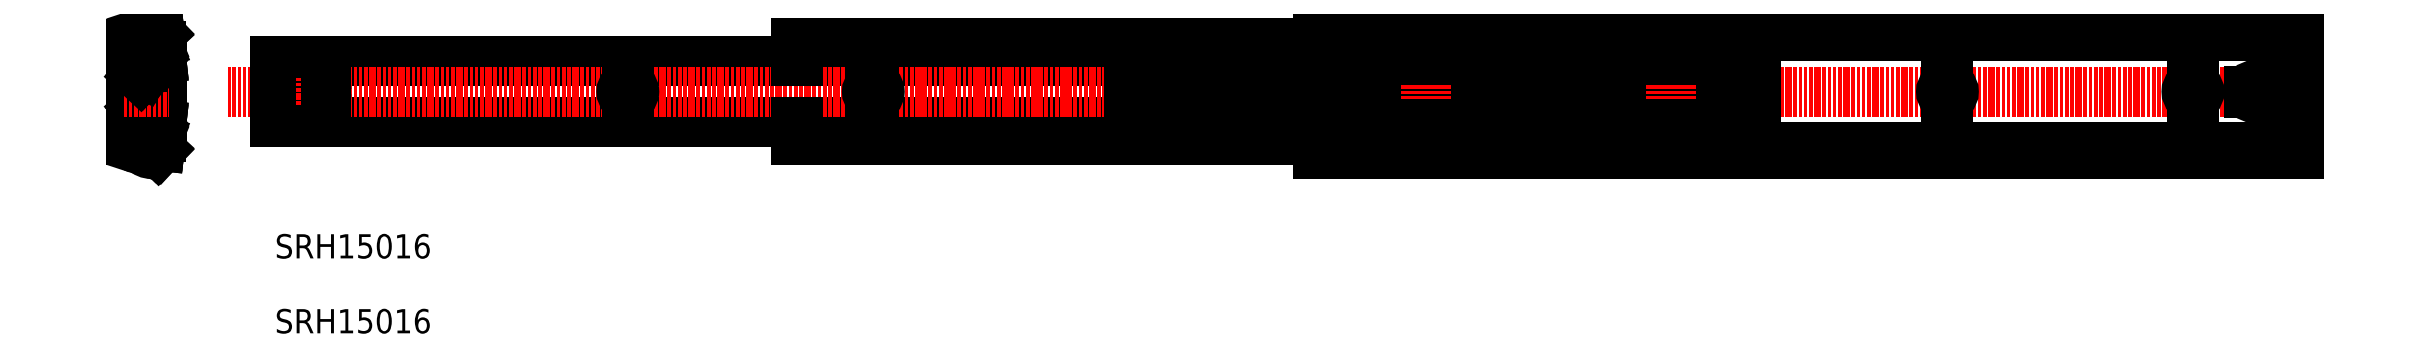
<metadata>
{"format":"dxf","ext":"dxf","renderer":"ezdxf+matplotlib","layout":"modelspace","background":"white","min_lineweight":24,"dpi":150}
</metadata>
<code>
0
SECTION
2
ENTITIES
0
LINE
8
0
10
622.9
20
94.35
30
0
11
225.9
21
94.35
31
0
0
LINE
8
0
10
622.9
20
89.86
30
0
11
225.9
21
89.86
31
0
0
LINE
8
0
10
622.9
20
130.1
30
0
11
225.9
21
130.1
31
0
0
LINE
8
0
10
622.9
20
125.7
30
0
11
225.9
21
125.7
31
0
0
LINE
8
0
10
397
20
122.6
30
0
11
10
21
122.6
31
0
0
LINE
8
0
10
397
20
97.42
30
0
11
10
21
97.42
31
0
0
LINE
8
CENTER
10
-9.197
20
110
30
0
11
850.8
21
110
31
0
0
TEXT
8
0
10
10
20
10
30
0
40
10
1
SRH15016
0
TEXT
8
0
10
10
20
41
30
0
40
10
1
SRH15016
0
ARC
8
0
10
29.1
20
110.4
30
0
40
2.25
50
0
51
180
0
ARC
8
0
10
29.1
20
109.6
30
0
40
2.25
50
180
51
0
0
ARC
8
0
10
-38.37
20
128.9
30
0
40
1.2
50
0
51
112.4
0
ARC
8
0
10
-44.23
20
125.6
30
0
40
4.453
50
67.56
51
91.93
0
ARC
8
0
10
-44.34
20
128.6
30
0
40
1.393
50
91.93
51
180
0
ARC
8
0
10
-45.06
20
129.4
30
0
40
1.4
50
96.24
51
180
0
ARC
8
0
10
-41.12
20
131.7
30
0
40
2.4
50
197
51
355.5
0
ARC
8
0
10
-45.39
20
129.9
30
0
40
3.975
50
108.2
51
180
0
ARC
8
0
10
-45.06
20
129.4
30
0
40
2.2
50
96.24
51
180
0
ARC
8
0
10
-45.39
20
129.9
30
0
40
2.325
50
108.2
51
180
0
LINE
8
0
10
10
20
122.6
30
0
11
10
21
97.42
31
0
0
LINE
8
0
10
-41.65
20
102.8
30
0
11
-41.65
21
117.2
31
0
0
LINE
8
0
10
-43.45
20
103.5
30
0
11
-43.45
21
116.5
31
0
0
LINE
8
0
10
-42.1
20
103.5
30
0
11
-42.1
21
116.5
31
0
0
LINE
8
0
10
-45.08
20
114.8
30
0
11
-45.08
21
105.2
31
0
0
LINE
8
0
10
-44.28
20
114.8
30
0
11
-44.28
21
105.2
31
0
0
LINE
8
0
10
-40.85
20
102.8
30
0
11
-40.85
21
117.2
31
0
0
LINE
8
0
10
-49.37
20
90.11
30
0
11
-49.37
21
129.9
31
0
0
LINE
8
0
10
-47.72
20
90.11
30
0
11
-47.72
21
129.9
31
0
0
LINE
8
0
10
-38.31
20
99.15
30
0
11
-38.31
21
120.9
31
0
0
LINE
8
0
10
-36.66
20
121.2
30
0
11
-36.66
21
98.82
31
0
0
ARC
8
0
10
-40.59
20
95.98
30
0
40
2.4
50
177.8
51
349.7
0
LINE
8
0
10
-44.38
20
91.37
30
0
11
-44.38
21
99.91
31
0
0
LINE
8
0
10
-45.73
20
91.37
30
0
11
-45.73
21
99.91
31
0
0
LINE
8
0
10
-47.26
20
100.9
30
0
11
-47.26
21
90.59
31
0
0
LINE
8
0
10
-46.46
20
100.9
30
0
11
-46.46
21
90.59
31
0
0
ARC
8
0
10
-45.06
20
90.59
30
0
40
1.4
50
180
51
263.8
0
ARC
8
0
10
-45.06
20
90.59
30
0
40
2.2
50
180
51
263.8
0
ARC
8
0
10
-45.39
20
90.11
30
0
40
2.325
50
180
51
251.8
0
ARC
8
0
10
-45.39
20
90.11
30
0
40
3.975
50
180
51
251.8
0
ARC
8
0
10
-41.12
20
88.3
30
0
40
2.4
50
4.534
51
163
0
LINE
8
0
10
-46.63
20
86.34
30
0
11
-44.03
21
85.48
31
0
0
LINE
8
0
10
-45.3
20
88.4
30
0
11
-37.53
21
87.55
31
0
0
LINE
8
0
10
-45.21
20
89.2
30
0
11
-37.44
21
88.35
31
0
0
LINE
8
0
10
-46.12
20
87.9
30
0
11
-43.08
21
86.91
31
0
0
ARC
8
0
10
-41.12
20
88.3
30
0
40
2.4
50
182.2
51
345.3
0
ARC
8
0
10
-41.12
20
88.3
30
0
40
4.048
50
224.1
51
315.6
0
LINE
8
0
10
-37.53
20
87.55
30
0
11
-37.44
21
88.35
31
0
0
LINE
8
0
10
-38.94
20
87.1
30
0
11
-37.73
21
85.98
31
0
0
LINE
8
0
10
-39.41
20
86.62
30
0
11
-38.94
21
87.1
31
0
0
LINE
8
0
10
-38.23
20
85.47
30
0
11
-37.73
21
85.98
31
0
0
ARC
8
0
10
-44.34
20
91.37
30
0
40
1.393
50
180
51
268.1
0
ARC
8
0
10
-38.37
20
93.15
30
0
40
1.2
50
0
51
128
0
ARC
8
0
10
-43.17
20
93.77
30
0
40
1
50
40.59
51
86.26
0
ARC
8
0
10
-43.56
20
92.94
30
0
40
0.5
50
45.64
51
86.26
0
ARC
8
0
10
-40.59
20
95.98
30
0
40
2.4
50
220.6
51
308
0
ARC
8
0
10
-41.12
20
88.3
30
0
40
3.75
50
67.56
51
112.4
0
ARC
8
0
10
-40.59
20
95.98
30
0
40
3.75
50
225.6
51
303.5
0
LINE
8
0
10
-43.05
20
91.56
30
0
11
-42.56
21
91.76
31
0
0
LINE
8
0
10
-43.11
20
94.77
30
0
11
-44.38
21
94.85
31
0
0
LINE
8
0
10
-43.53
20
93.44
30
0
11
-44.38
21
93.5
31
0
0
ARC
8
0
10
-38.37
20
91.06
30
0
40
1.2
50
247.6
51
0
0
ARC
8
0
10
-44.23
20
94.43
30
0
40
4.453
50
268.1
51
292.4
0
ARC
8
0
10
-44.34
20
91.37
30
0
40
0.04284
50
180
51
268.1
0
LINE
8
0
10
-42.54
20
90.31
30
0
11
-42.04
21
90.52
31
0
0
LINE
8
0
10
-38.83
20
89.95
30
0
11
-40.21
21
90.52
31
0
0
ARC
8
0
10
-44.23
20
94.43
30
0
40
3.103
50
268.1
51
292.4
0
LINE
8
0
10
-37.17
20
93.15
30
0
11
-37.17
21
91.06
31
0
0
LINE
8
0
10
-38.52
20
91.28
30
0
11
-39.69
21
91.76
31
0
0
LINE
8
0
10
-38.52
20
92.86
30
0
11
-38.52
21
91.28
31
0
0
ARC
8
0
10
-43.96
20
100.9
30
0
40
2.5
50
133.2
51
180
0
ARC
8
0
10
-43.96
20
100.9
30
0
40
3.3
50
133.2
51
180
0
ARC
8
0
10
-43.23
20
99.91
30
0
40
2.5
50
119.8
51
180
0
LINE
8
0
10
-42.93
20
100.9
30
0
11
-42.21
21
101.6
31
0
0
LINE
8
0
10
-43.8
20
100.9
30
0
11
-43.49
21
101.1
31
0
0
ARC
8
0
10
-44.85
20
103.5
30
0
40
2.75
50
299.8
51
0
0
ARC
8
0
10
-43.35
20
102.8
30
0
40
2.5
50
312.1
51
0
0
ARC
8
0
10
-43.23
20
99.91
30
0
40
1.15
50
119.8
51
180
0
ARC
8
0
10
-38.06
20
98.82
30
0
40
1.4
50
228.3
51
0
0
ARC
8
0
10
-40.38
20
98.1
30
0
40
3
50
132.1
51
180
0
ARC
8
0
10
-40.38
20
98.1
30
0
40
3.8
50
132.1
51
180
0
ARC
8
0
10
-40.59
20
95.98
30
0
40
2.4
50
48.31
51
128.9
0
ARC
8
0
10
-40.59
20
95.98
30
0
40
3.9
50
54.25
51
128.9
0
ARC
8
0
10
-40.59
20
95.98
30
0
40
2.4
50
8.985
51
158.5
0
LINE
8
0
10
-43.38
20
96.92
30
0
11
-37
21
96.22
31
0
0
LINE
8
0
10
-44.18
20
96.2
30
0
11
-37.09
21
95.43
31
0
0
LINE
8
0
10
-44.18
20
98.1
30
0
11
-44.18
21
96.2
31
0
0
LINE
8
0
10
-42.39
20
100.3
30
0
11
-41.67
21
101
31
0
0
LINE
8
0
10
-43.38
20
98.1
30
0
11
-43.38
21
96.92
31
0
0
LINE
8
0
10
-42.1
20
97.85
30
0
11
-43.04
21
99.02
31
0
0
LINE
8
0
10
-37.09
20
95.43
30
0
11
-37
21
96.22
31
0
0
ARC
8
0
10
-46.78
20
105.2
30
0
40
2.5
50
313.2
51
0
0
LINE
8
0
10
-46.22
20
103.3
30
0
11
-45.61
21
103.9
31
0
0
ARC
8
0
10
-46.78
20
105.2
30
0
40
1.7
50
313.2
51
0
0
LINE
8
0
10
-45.67
20
102.8
30
0
11
-45.06
21
103.3
31
0
0
LINE
8
0
10
-44.47
20
102.1
30
0
11
-44.16
21
102.3
31
0
0
ARC
8
0
10
-44.85
20
103.5
30
0
40
1.4
50
299.8
51
0
0
ARC
8
0
10
-43.35
20
102.8
30
0
40
1.7
50
312.1
51
0
0
ARC
8
0
10
-43.23
20
120.1
30
0
40
2.5
50
180
51
240.2
0
ARC
8
0
10
-43.96
20
119.1
30
0
40
2.5
50
180
51
226.8
0
ARC
8
0
10
-43.35
20
117.2
30
0
40
1.7
50
0
51
47.93
0
ARC
8
0
10
-44.85
20
116.5
30
0
40
2.75
50
0
51
60.21
0
ARC
8
0
10
-43.35
20
117.2
30
0
40
2.5
50
0
51
47.93
0
LINE
8
0
10
-42.93
20
119.1
30
0
11
-42.21
21
118.4
31
0
0
ARC
8
0
10
-43.96
20
119.1
30
0
40
3.3
50
180
51
226.8
0
LINE
8
CENTER
10
-52.37
20
110
30
0
11
-33.66
21
110
31
0
0
ARC
8
0
10
-46.78
20
114.8
30
0
40
2.5
50
0
51
46.78
0
LINE
8
0
10
-46.22
20
116.7
30
0
11
-45.61
21
116.1
31
0
0
ARC
8
0
10
-46.78
20
114.8
30
0
40
1.7
50
0
51
46.78
0
LINE
8
0
10
-45.67
20
117.2
30
0
11
-45.06
21
116.7
31
0
0
ARC
8
0
10
-44.85
20
116.5
30
0
40
1.4
50
0
51
60.21
0
LINE
8
0
10
-44.47
20
117.9
30
0
11
-44.16
21
117.7
31
0
0
LINE
8
0
10
-46.46
20
119.1
30
0
11
-46.46
21
129.4
31
0
0
LINE
8
0
10
-47.26
20
119.1
30
0
11
-47.26
21
129.4
31
0
0
LINE
8
0
10
-44.18
20
123.8
30
0
11
-37.09
21
124.6
31
0
0
LINE
8
0
10
-37.09
20
124.6
30
0
11
-37
21
123.8
31
0
0
ARC
8
0
10
-40.59
20
124
30
0
40
2.4
50
10.3
51
182.2
0
LINE
8
0
10
-45.73
20
128.6
30
0
11
-45.73
21
120.1
31
0
0
LINE
8
0
10
-44.38
20
128.6
30
0
11
-44.38
21
120.1
31
0
0
ARC
8
0
10
-43.23
20
120.1
30
0
40
1.15
50
180
51
240.2
0
ARC
8
0
10
-38.06
20
121.2
30
0
40
1.4
50
0
51
131.7
0
ARC
8
0
10
-40.38
20
121.9
30
0
40
3.8
50
180
51
227.9
0
ARC
8
0
10
-40.38
20
121.9
30
0
40
3
50
180
51
227.9
0
ARC
8
0
10
-40.59
20
124
30
0
40
2.4
50
201.5
51
351
0
ARC
8
0
10
-40.59
20
124
30
0
40
3.9
50
231.1
51
305.8
0
ARC
8
0
10
-40.59
20
124
30
0
40
2.4
50
231.1
51
311.7
0
LINE
8
0
10
-43.38
20
123.1
30
0
11
-37
21
123.8
31
0
0
LINE
8
0
10
-43.8
20
119.1
30
0
11
-43.49
21
118.9
31
0
0
LINE
8
0
10
-43.38
20
121.9
30
0
11
-43.38
21
123.1
31
0
0
LINE
8
0
10
-42.39
20
119.7
30
0
11
-41.67
21
119
31
0
0
LINE
8
0
10
-44.18
20
121.9
30
0
11
-44.18
21
123.8
31
0
0
LINE
8
0
10
-42.1
20
122.1
30
0
11
-43.04
21
121
31
0
0
ARC
8
0
10
-38.37
20
126.9
30
0
40
1.2
50
232
51
0
0
ARC
8
0
10
-44.23
20
125.6
30
0
40
3.103
50
67.56
51
91.93
0
ARC
8
0
10
-44.34
20
128.6
30
0
40
0.04284
50
91.93
51
180
0
ARC
8
0
10
-43.56
20
127.1
30
0
40
0.5
50
273.7
51
314.4
0
ARC
8
0
10
-43.17
20
126.2
30
0
40
1
50
273.7
51
319.4
0
ARC
8
0
10
-40.59
20
124
30
0
40
3.75
50
56.53
51
134.4
0
ARC
8
0
10
-41.12
20
131.7
30
0
40
3.75
50
247.6
51
292.4
0
ARC
8
0
10
-40.59
20
124
30
0
40
2.4
50
51.96
51
139.4
0
LINE
8
0
10
-42.54
20
129.7
30
0
11
-42.04
21
129.5
31
0
0
LINE
8
0
10
-43.05
20
128.4
30
0
11
-42.56
21
128.2
31
0
0
LINE
8
0
10
-43.11
20
125.2
30
0
11
-44.38
21
125.1
31
0
0
LINE
8
0
10
-43.53
20
126.6
30
0
11
-44.38
21
126.5
31
0
0
LINE
8
0
10
-37.17
20
126.9
30
0
11
-37.17
21
128.9
31
0
0
LINE
8
0
10
-38.83
20
130.1
30
0
11
-40.21
21
129.5
31
0
0
LINE
8
0
10
-38.52
20
128.7
30
0
11
-39.69
21
128.2
31
0
0
LINE
8
0
10
-38.52
20
127.1
30
0
11
-38.52
21
128.7
31
0
0
LINE
8
0
10
26.85
20
110.4
30
0
11
26.85
21
109.6
31
0
0
LINE
8
0
10
-46.63
20
133.7
30
0
11
-44.03
21
134.5
31
0
0
LINE
8
0
10
-45.21
20
130.8
30
0
11
-37.44
21
131.7
31
0
0
LINE
8
0
10
-45.3
20
131.6
30
0
11
-37.53
21
132.4
31
0
0
LINE
8
0
10
-46.12
20
132.1
30
0
11
-43.08
21
133.1
31
0
0
ARC
8
0
10
-41.12
20
131.7
30
0
40
2.4
50
14.66
51
177.8
0
ARC
8
0
10
-41.12
20
131.7
30
0
40
4.048
50
44.41
51
135.9
0
LINE
8
0
10
-37.53
20
132.4
30
0
11
-37.44
21
131.7
31
0
0
LINE
8
0
10
-38.94
20
132.9
30
0
11
-37.73
21
134
31
0
0
LINE
8
0
10
-38.23
20
134.5
30
0
11
-37.73
21
134
31
0
0
LINE
8
0
10
-39.41
20
133.4
30
0
11
-38.94
21
132.9
31
0
0
LINE
8
0
10
225.9
20
130.1
30
0
11
225.9
21
122.6
31
0
0
LINE
8
CENTER
10
29.1
20
104.4
30
0
11
29.1
21
115.7
31
0
0
LINE
8
0
10
31.35
20
110.4
30
0
11
31.35
21
109.6
31
0
0
LINE
8
CENTER
10
156.1
20
104.4
30
0
11
156.1
21
115.7
31
0
0
ARC
8
0
10
156.5
20
110
30
0
40
2.25
50
270
51
90
0
LINE
8
0
10
155.7
20
112.3
30
0
11
156.5
21
112.3
31
0
0
LINE
8
0
10
155.7
20
107.8
30
0
11
156.5
21
107.8
31
0
0
ARC
8
0
10
155.7
20
110
30
0
40
2.25
50
90
51
270
0
LINE
8
CENTER
10
257.7
20
104.4
30
0
11
257.7
21
115.7
31
0
0
LINE
8
0
10
225.9
20
97.42
30
0
11
225.9
21
89.86
31
0
0
ARC
8
0
10
257.3
20
110
30
0
40
2.25
50
90
51
270
0
ARC
8
0
10
258.1
20
110
30
0
40
2.25
50
270
51
90
0
LINE
8
0
10
257.3
20
112.3
30
0
11
258.1
21
112.3
31
0
0
LINE
8
0
10
257.3
20
107.8
30
0
11
258.1
21
107.8
31
0
0
LINE
8
0
10
847.8
20
132.9
30
0
11
441.8
21
132.9
31
0
0
LINE
8
0
10
441.8
20
135.8
30
0
11
847.8
21
135.8
31
0
0
LINE
8
0
10
847.8
20
87.1
30
0
11
441.8
21
87.1
31
0
0
LINE
8
0
10
441.8
20
84.25
30
0
11
847.8
21
84.25
31
0
0
LINE
8
0
10
622.9
20
89.86
30
0
11
622.9
21
130.1
31
0
0
LINE
8
0
10
622.9
20
104.3
30
0
11
397
21
104.3
31
0
0
LINE
8
0
10
622.9
20
101.4
30
0
11
397
21
101.4
31
0
0
LINE
8
0
10
622.9
20
118.6
30
0
11
397
21
118.6
31
0
0
LINE
8
0
10
622.9
20
115.7
30
0
11
397
21
115.7
31
0
0
LINE
8
CENTER
10
384.7
20
104.4
30
0
11
384.7
21
115.7
31
0
0
LINE
8
0
10
369.9
20
101.2
30
0
11
369.9
21
118.8
31
0
0
LINE
8
0
10
397
20
97.42
30
0
11
397
21
122.6
31
0
0
LINE
8
0
10
363.5
20
118.8
30
0
11
363.5
21
101.2
31
0
0
LINE
8
0
10
363.5
20
101.2
30
0
11
369.9
21
101.2
31
0
0
LINE
8
0
10
441.8
20
89.86
30
0
11
441.8
21
84.25
31
0
0
ARC
8
0
10
385.1
20
110
30
0
40
2.25
50
270
51
90
0
ARC
8
0
10
384.3
20
110
30
0
40
2.25
50
90
51
270
0
LINE
8
0
10
384.3
20
112.3
30
0
11
385.1
21
112.3
31
0
0
LINE
8
0
10
384.3
20
107.8
30
0
11
385.1
21
107.8
31
0
0
LINE
8
0
10
363.5
20
118.8
30
0
11
369.9
21
118.8
31
0
0
ARC
8
0
10
456.6
20
110
30
0
40
5.66
50
90
51
270
0
ARC
8
0
10
465.2
20
110
30
0
40
5.66
50
270
51
90
0
LINE
8
0
10
465.2
20
104.3
30
0
11
460.9
21
104.3
31
0
0
LINE
8
0
10
456.6
20
104.3
30
0
11
460.9
21
104.3
31
0
0
LINE
8
0
10
465.2
20
115.7
30
0
11
460.9
21
115.7
31
0
0
LINE
8
CENTER
10
460.9
20
107
30
0
11
460.9
21
113
31
0
0
ARC
8
0
10
460.9
20
109.6
30
0
40
2.25
50
180
51
0
0
LINE
8
0
10
463.1
20
109.6
30
0
11
463.1
21
110.4
31
0
0
LINE
8
0
10
458.6
20
109.6
30
0
11
458.6
21
110.4
31
0
0
ARC
8
0
10
460.9
20
110.4
30
0
40
2.25
50
0
51
180
0
LINE
8
0
10
456.6
20
115.7
30
0
11
460.9
21
115.7
31
0
0
LINE
8
CENTER
10
486.3
20
107
30
0
11
486.3
21
113
31
0
0
LINE
8
0
10
598.7
20
115.7
30
0
11
598.7
21
104.3
31
0
0
LINE
8
0
10
606.6
20
104.3
30
0
11
606.6
21
115.7
31
0
0
LINE
8
CENTER
10
587.9
20
107
30
0
11
587.9
21
113
31
0
0
LINE
8
0
10
441.8
20
135.8
30
0
11
441.8
21
130.1
31
0
0
LINE
8
0
10
847.8
20
135.8
30
0
11
847.8
21
84.25
31
0
0
LINE
8
CENTER
10
702.2
20
107
30
0
11
702.2
21
113
31
0
0
ARC
8
0
10
702.6
20
110
30
0
40
2.25
50
270
51
90
0
ARC
8
0
10
701.8
20
110
30
0
40
2.25
50
90
51
270
0
LINE
8
0
10
702.6
20
107.8
30
0
11
701.8
21
107.8
31
0
0
LINE
8
0
10
702.6
20
112.3
30
0
11
701.8
21
112.3
31
0
0
LINE
8
0
10
838.8
20
124.1
30
0
11
838.8
21
95.9
31
0
0
ARC
8
0
10
840.8
20
95.9
30
0
40
2
50
180
51
270
0
LINE
8
0
10
847.8
20
93.9
30
0
11
840.8
21
93.9
31
0
0
LINE
8
CENTER
10
803.8
20
107
30
0
11
803.8
21
113
31
0
0
ARC
8
0
10
804.2
20
110
30
0
40
2.25
50
270
51
90
0
LINE
8
0
10
804.2
20
107.8
30
0
11
803.4
21
107.8
31
0
0
LINE
8
0
10
804.2
20
112.3
30
0
11
803.4
21
112.3
31
0
0
ARC
8
0
10
803.4
20
110
30
0
40
2.25
50
90
51
270
0
LINE
8
CENTER
10
829.2
20
113
30
0
11
829.2
21
107
31
0
0
ARC
8
0
10
829.2
20
110.4
30
0
40
2.25
50
0
51
180
0
ARC
8
0
10
829.2
20
109.6
30
0
40
2.25
50
180
51
0
0
LINE
8
0
10
827
20
110.4
30
0
11
827
21
109.6
31
0
0
LINE
8
0
10
831.4
20
110.4
30
0
11
831.4
21
109.6
31
0
0
ARC
8
0
10
840.8
20
124.1
30
0
40
2
50
90
51
180
0
LINE
8
0
10
847.8
20
126.1
30
0
11
840.8
21
126.1
31
0
0
ENDSEC
0
EOF

</code>
